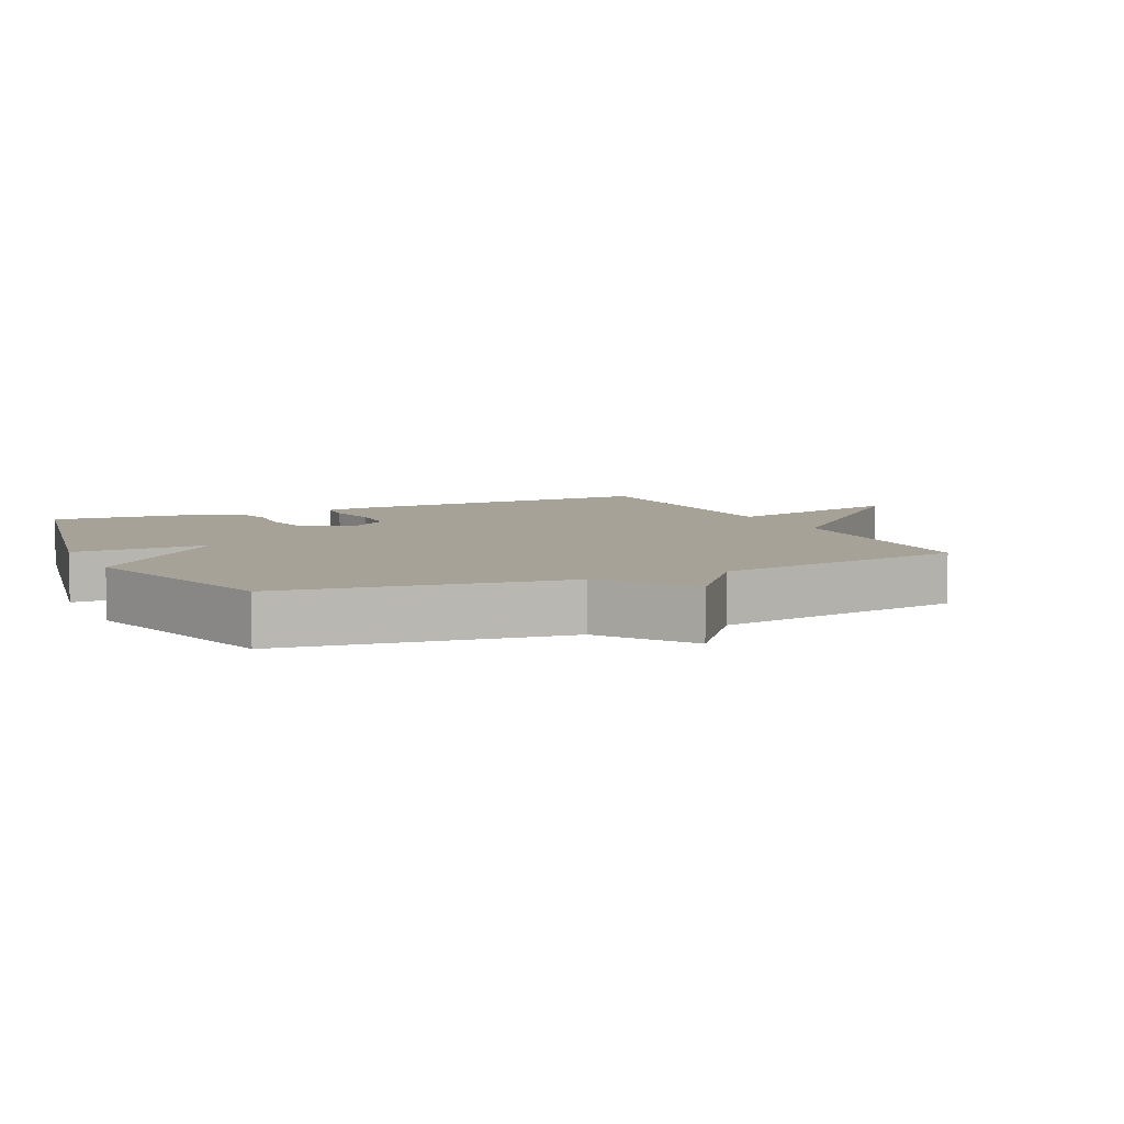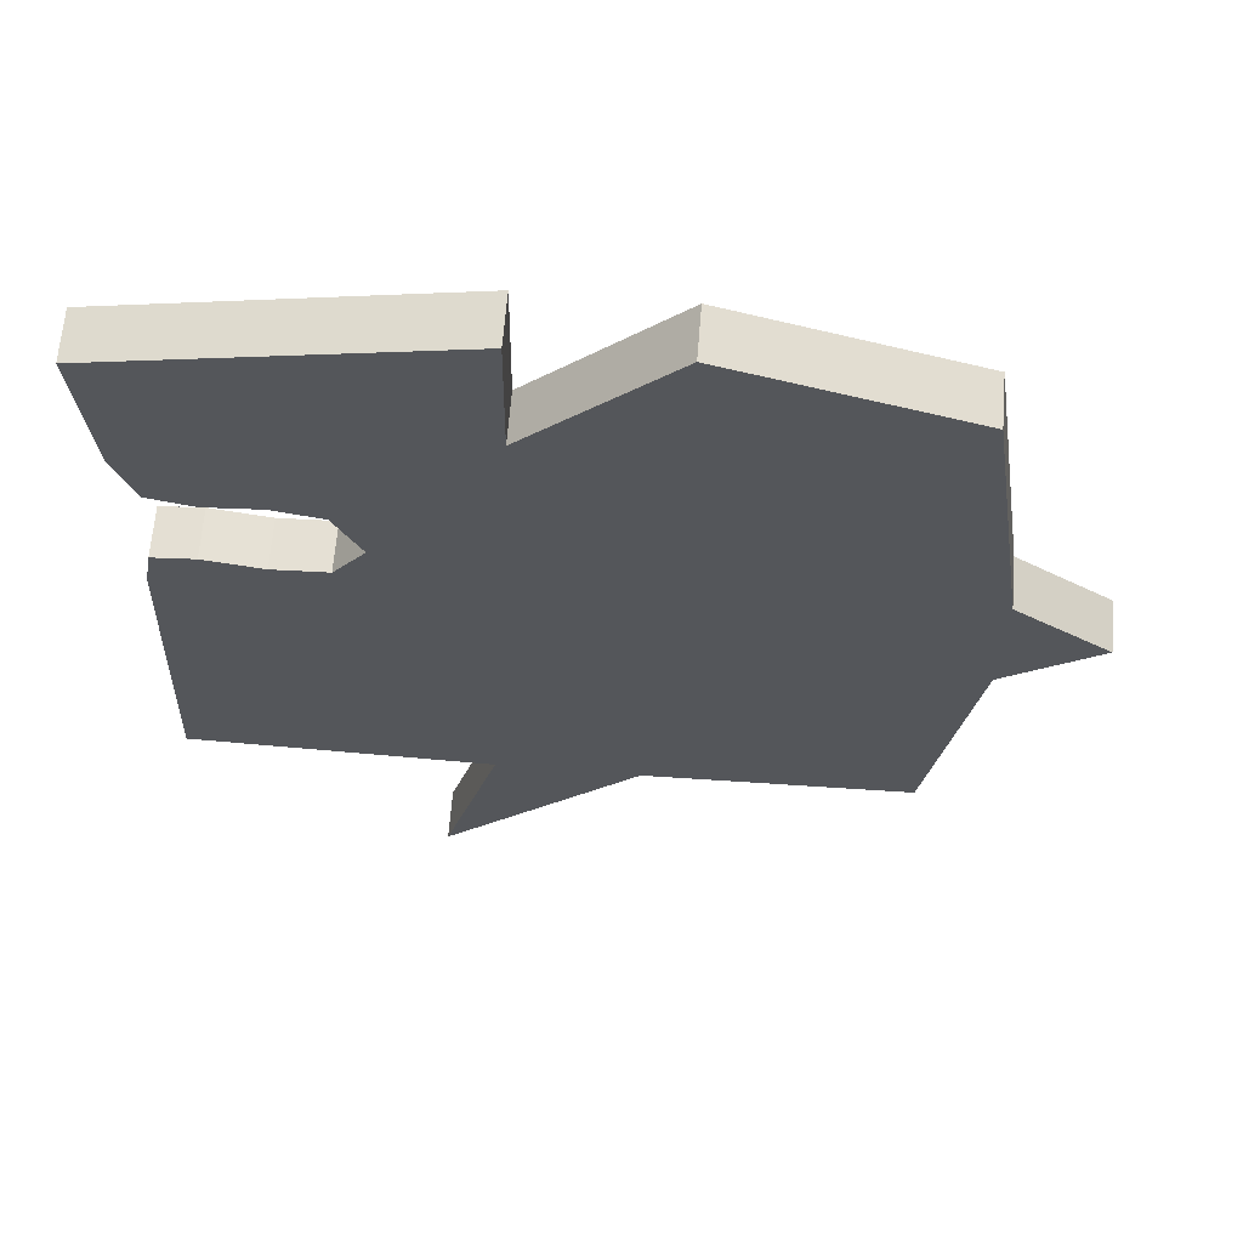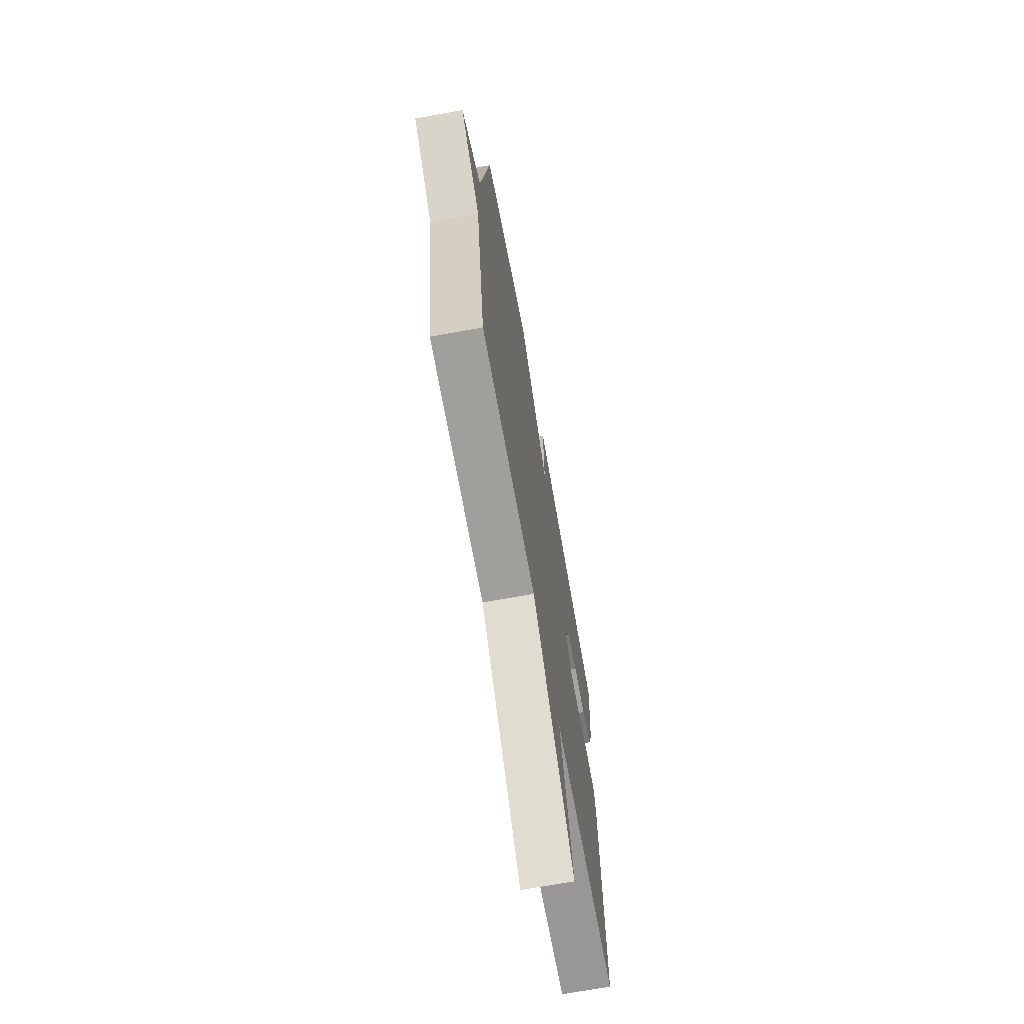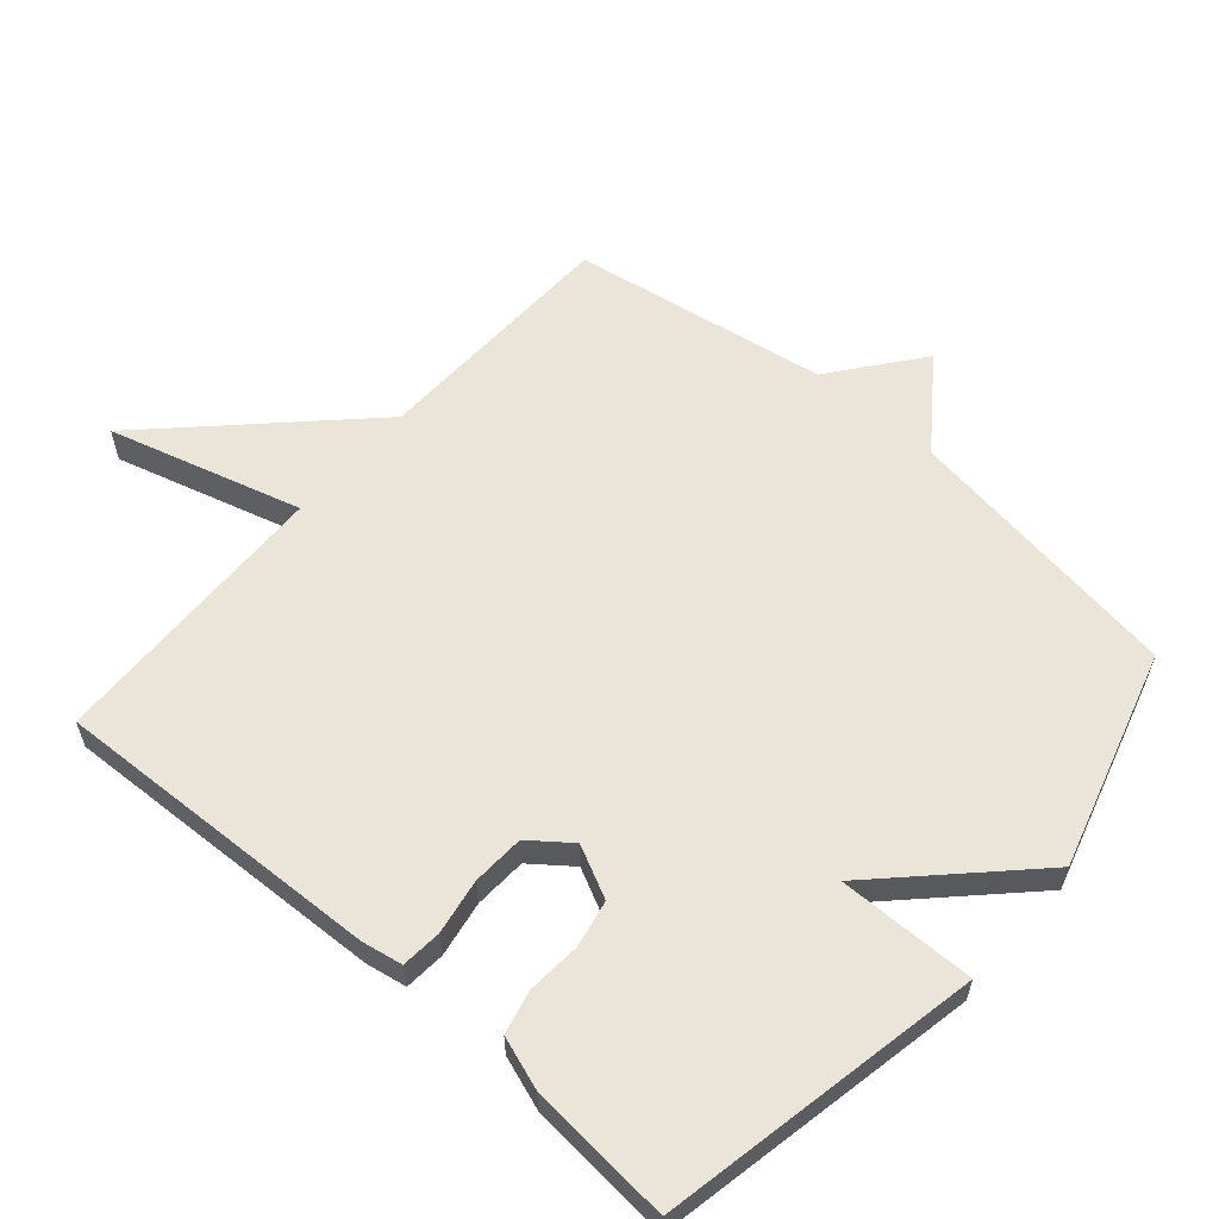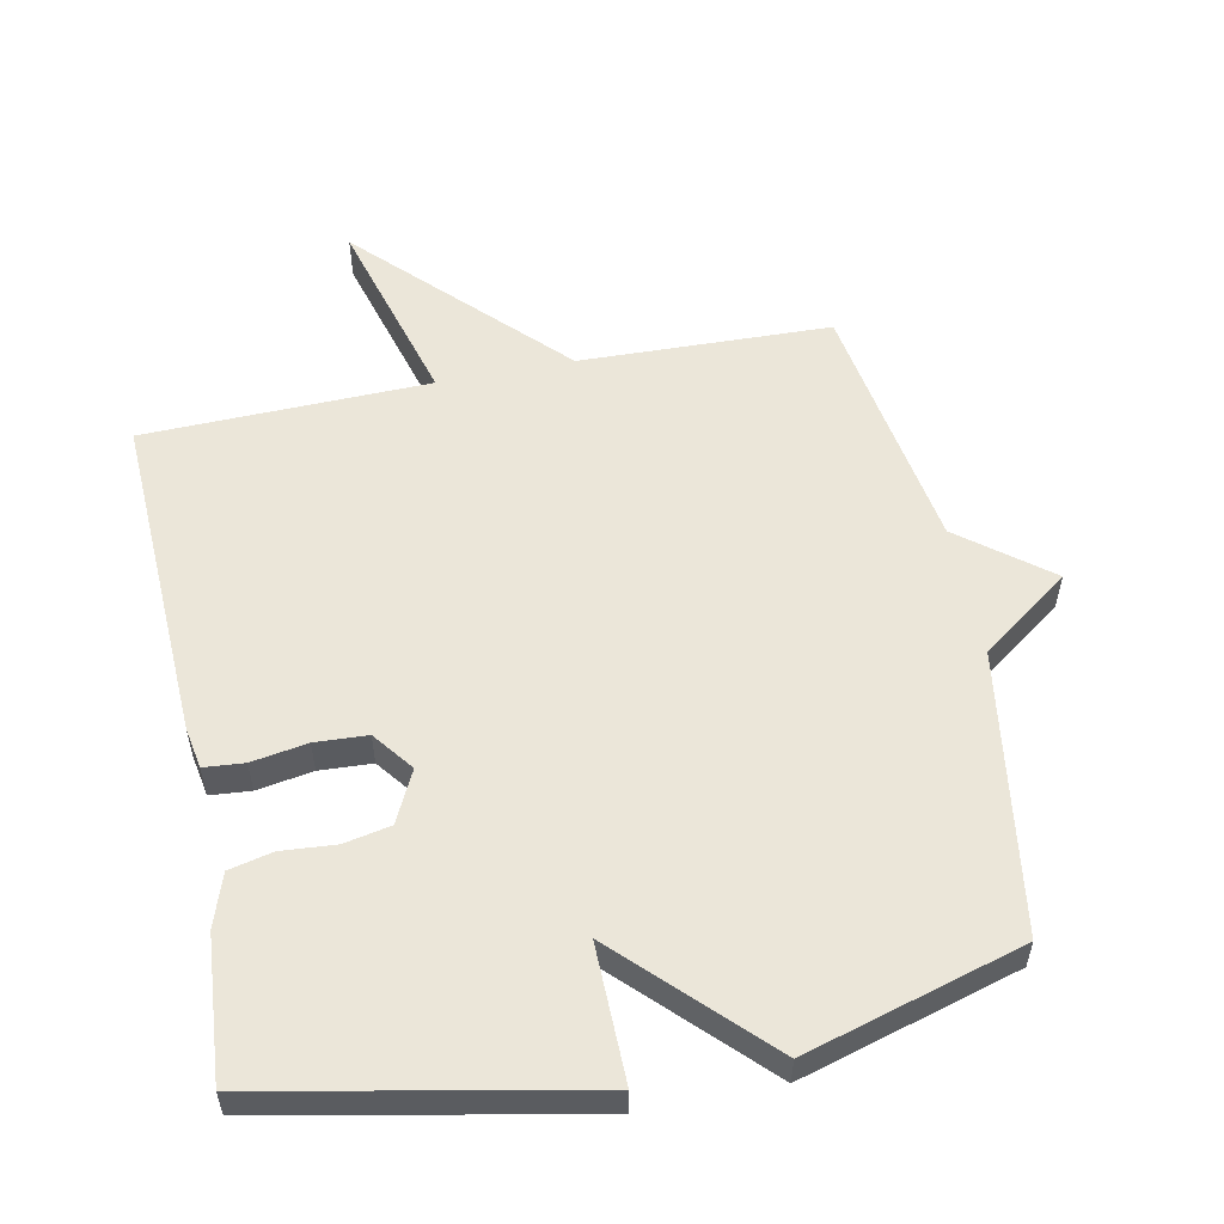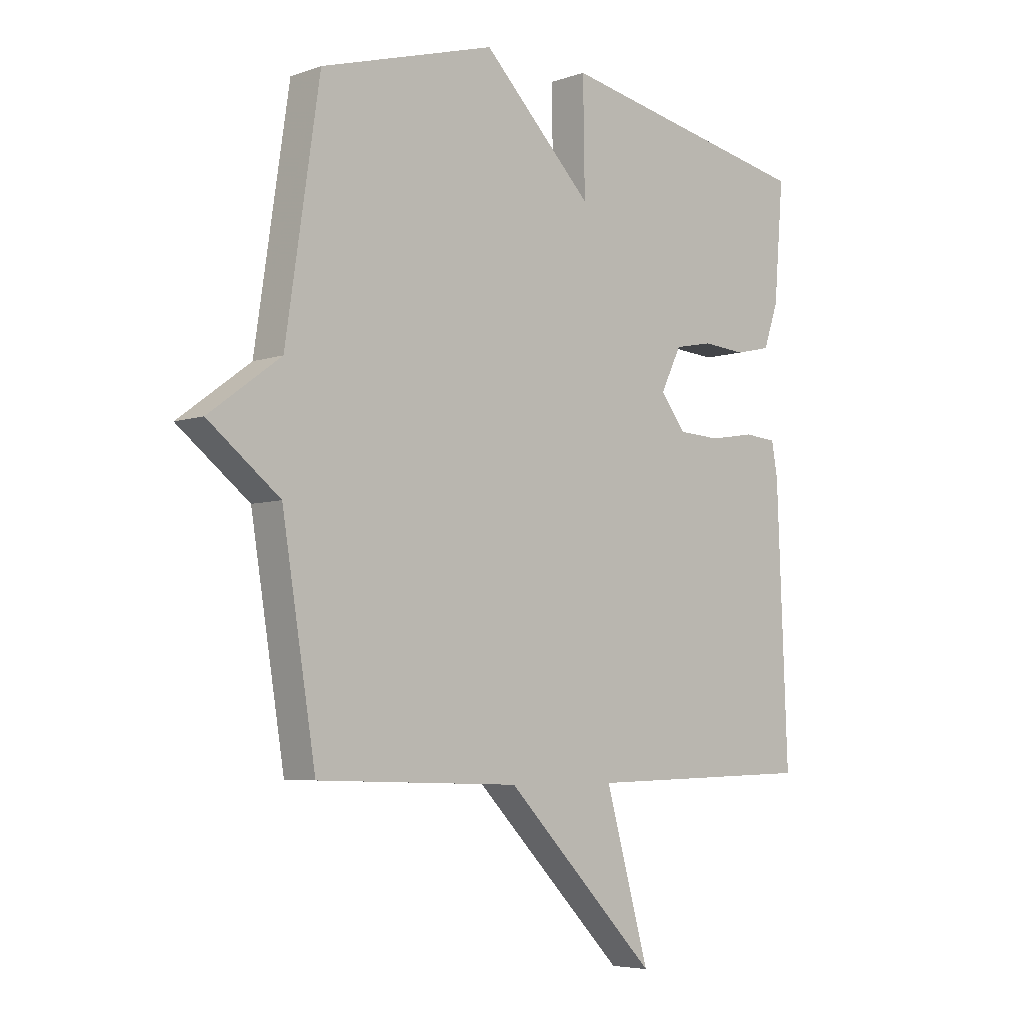
<metadata>
{"format":"obj","ext":"obj","renderer":"f3d","projection":"perspective","resolution":1024,"background":"white","views":[{"elev":6.5,"azim":64.9,"up":"+Y"},{"elev":64.3,"azim":4.6,"up":"+Z"},{"elev":-69.6,"azim":100.3,"up":"+Z"},{"elev":59.5,"azim":-49.0,"up":"+Y"},{"elev":55.6,"azim":-11.4,"up":"+Y"},{"elev":-5.5,"azim":136.6,"up":"+Z"}]}
</metadata>
<code>
v 0.5 0.07 0.5
v 0.562 0.07 0.081
v 0.694 0.07 -0.016
v 0.562 0.07 -0.119
v 0.5 0.07 -0.5
v 0.126 0.07 -0.511
v -0.155 0.07 -0.798
v -0.074 0.07 -0.511
v -0.5 0.07 -0.5
v -0.48 0.07 -0.008
v -0.469 0.07 0.053
v -0.409 0.07 0.058
v -0.326 0.07 0.044
v -0.248 0.07 0.048
v -0.202 0.07 0.108
v -0.24 0.07 0.185
v -0.31 0.07 0.199
v -0.39 0.07 0.193
v -0.455 0.07 0.208
v -0.482 0.07 0.286
v -0.5 0.07 0.5
v -0.023 0.07 0.594
v -0.026 0.07 0.39
v 0.177 0.07 0.594
v 0.5 0 0.5
v 0.562 0 0.081
v 0.694 0 -0.016
v 0.562 0 -0.119
v 0.5 0 -0.5
v 0.126 0 -0.511
v -0.155 0 -0.798
v -0.074 0 -0.511
v -0.5 0 -0.5
v -0.48 0 -0.008
v -0.469 0 0.053
v -0.409 0 0.058
v -0.326 0 0.044
v -0.248 0 0.048
v -0.202 0 0.108
v -0.24 0 0.185
v -0.31 0 0.199
v -0.39 0 0.193
v -0.455 0 0.208
v -0.482 0 0.286
v -0.5 0 0.5
v -0.023 0 0.594
v -0.026 0 0.39
v 0.177 0 0.594
f 23 24 1 2
f 21 22 23
f 20 21 23
f 19 20 23
f 18 19 23
f 17 18 23
f 16 17 23 2
f 2 3 4
f 16 2 4
f 15 16 4
f 4 5 6
f 15 4 6
f 14 15 6
f 13 14 6
f 12 13 6
f 11 12 6
f 10 11 6
f 9 10 6
f 8 9 6
f 6 7 8
f 26 25 48 47
f 47 46 45
f 47 45 44
f 47 44 43
f 47 43 42
f 47 42 41
f 26 47 41 40
f 28 27 26
f 28 26 40
f 28 40 39
f 30 29 28
f 30 28 39
f 30 39 38
f 30 38 37
f 30 37 36
f 30 36 35
f 30 35 34
f 30 34 33
f 30 33 32
f 32 31 30
f 1 25 26 2
f 2 26 27 3
f 3 27 28 4
f 4 28 29 5
f 5 29 30 6
f 6 30 31 7
f 7 31 32 8
f 8 32 33 9
f 9 33 34 10
f 10 34 35 11
f 11 35 36 12
f 12 36 37 13
f 13 37 38 14
f 14 38 39 15
f 15 39 40 16
f 16 40 41 17
f 17 41 42 18
f 18 42 43 19
f 19 43 44 20
f 20 44 45 21
f 21 45 46 22
f 22 46 47 23
f 23 47 48 24
f 24 48 25 1

</code>
